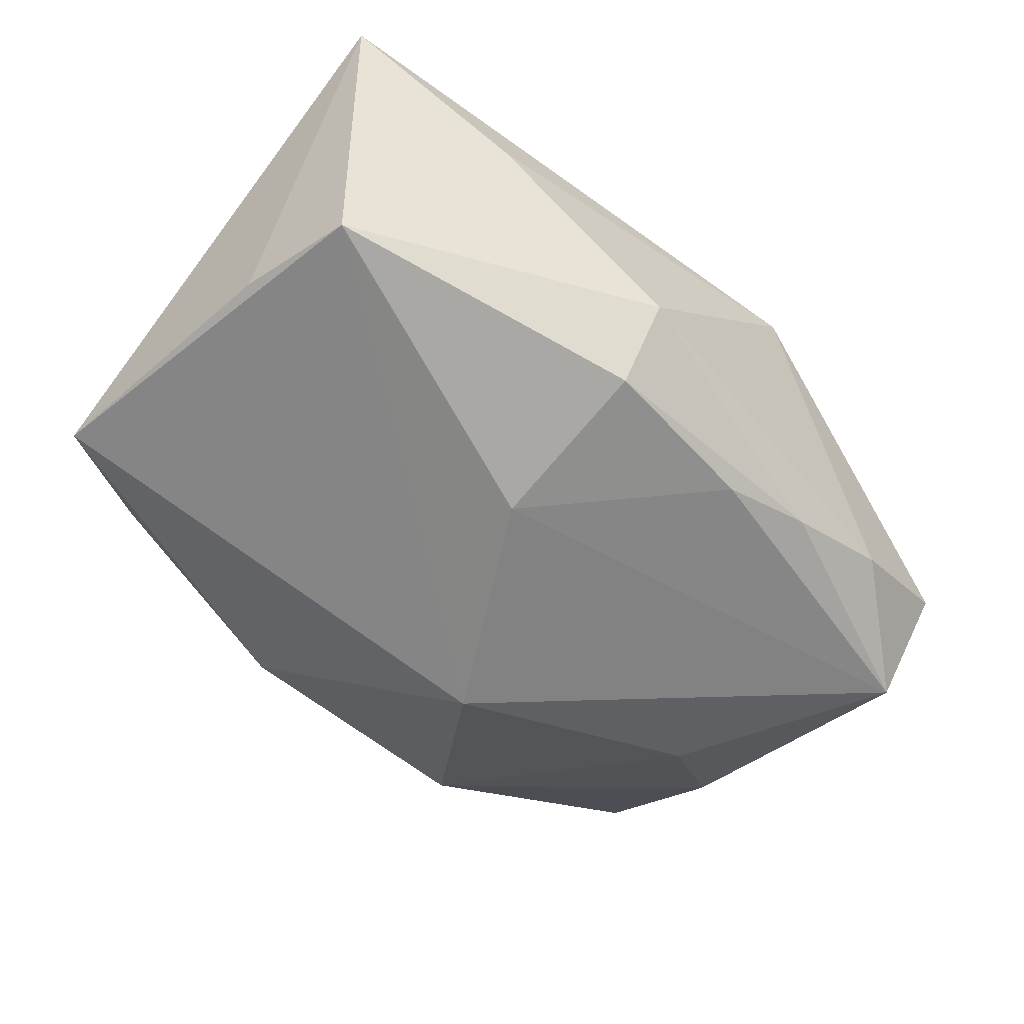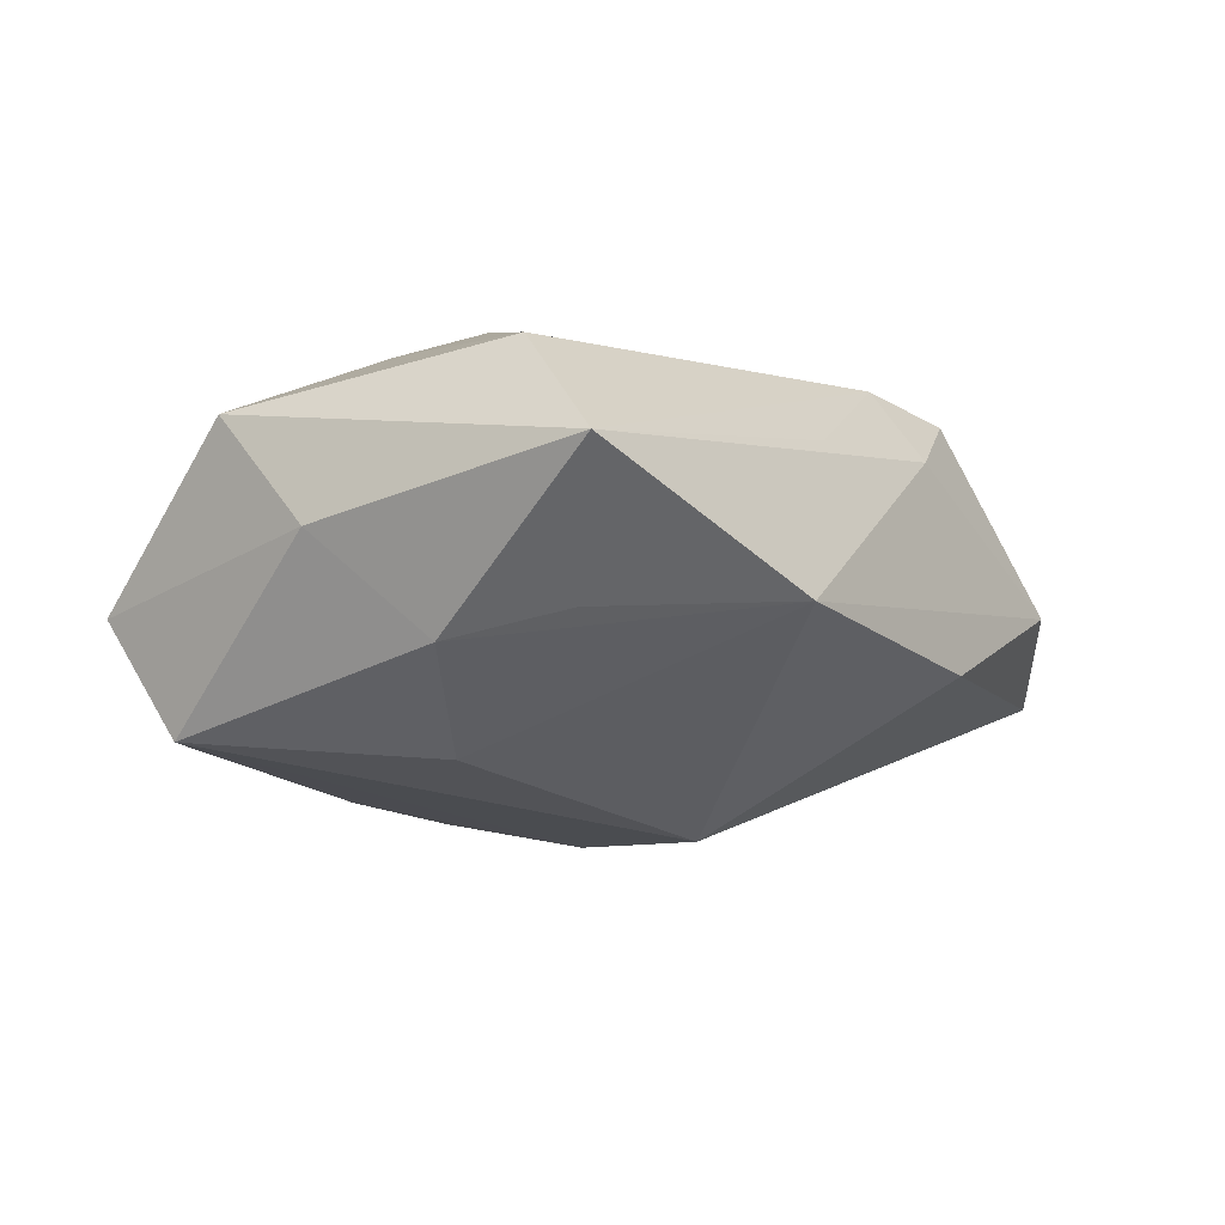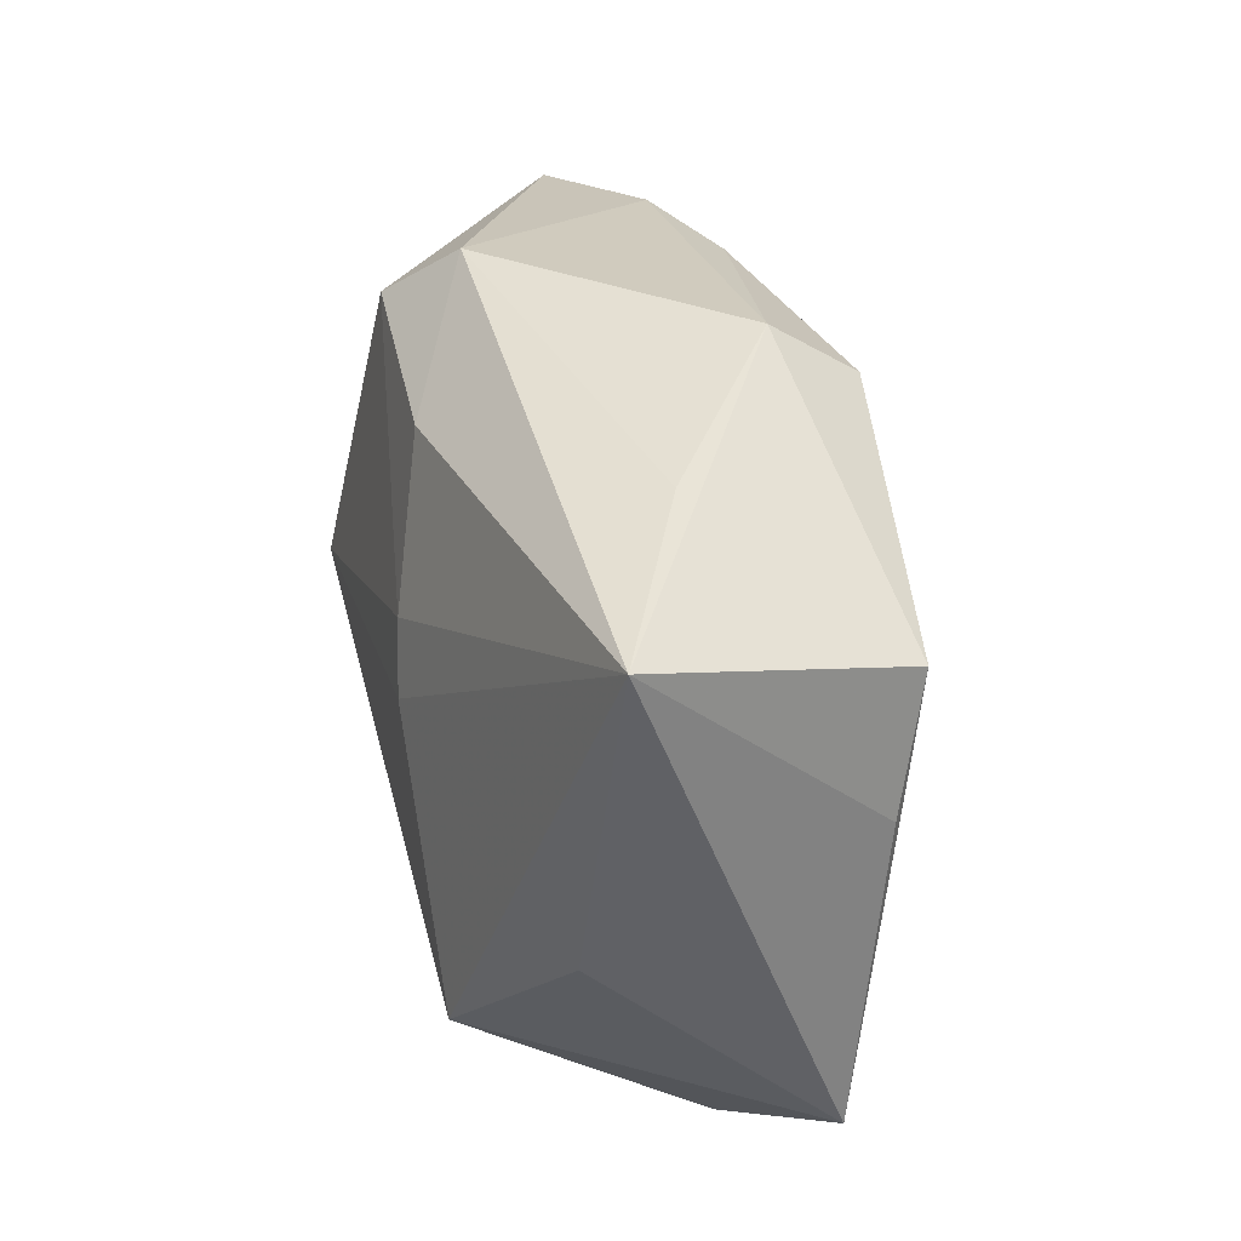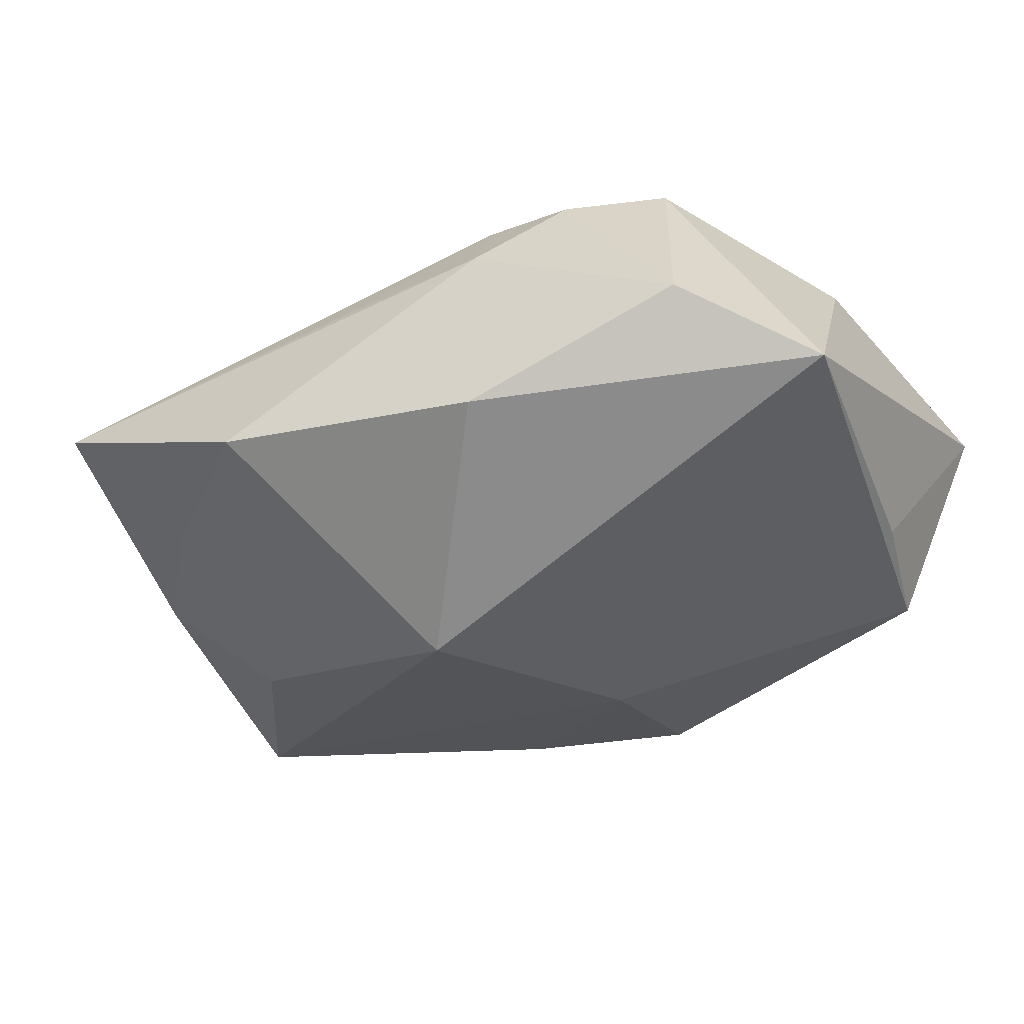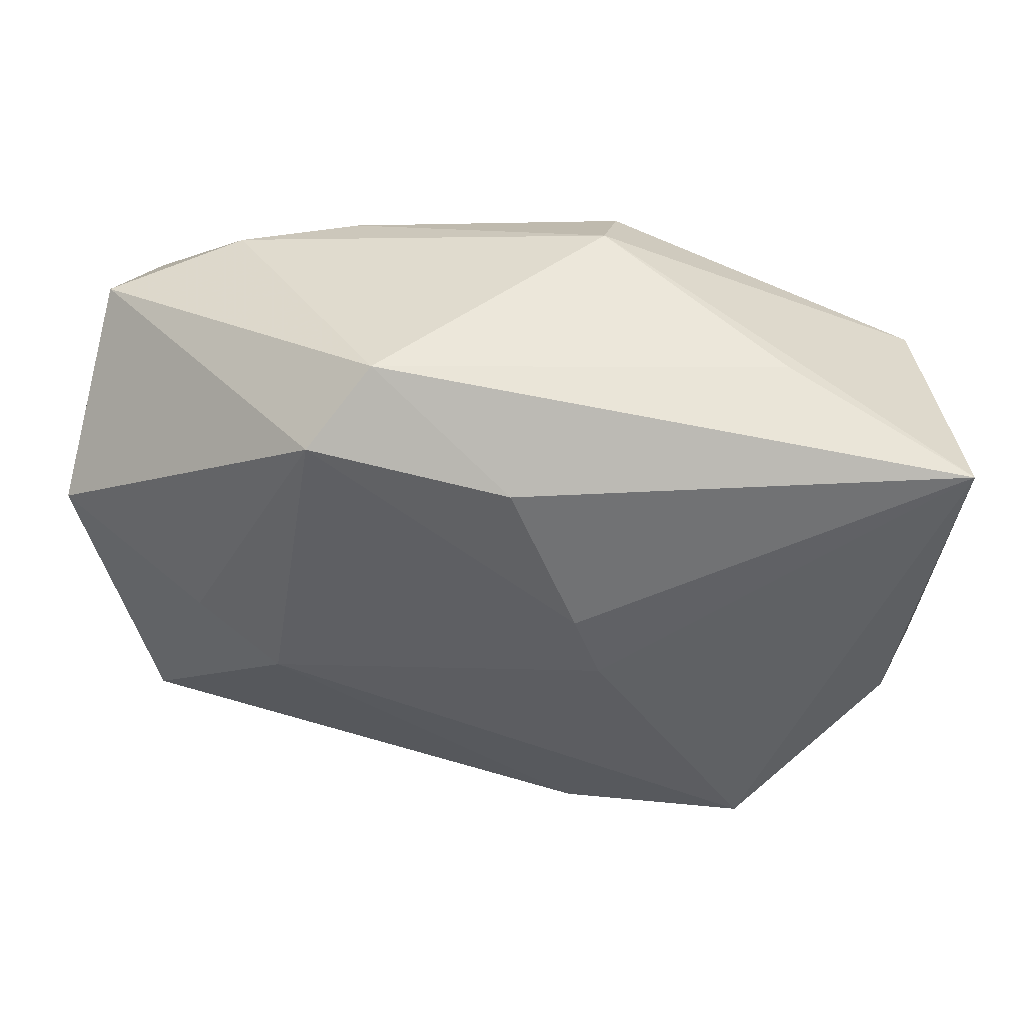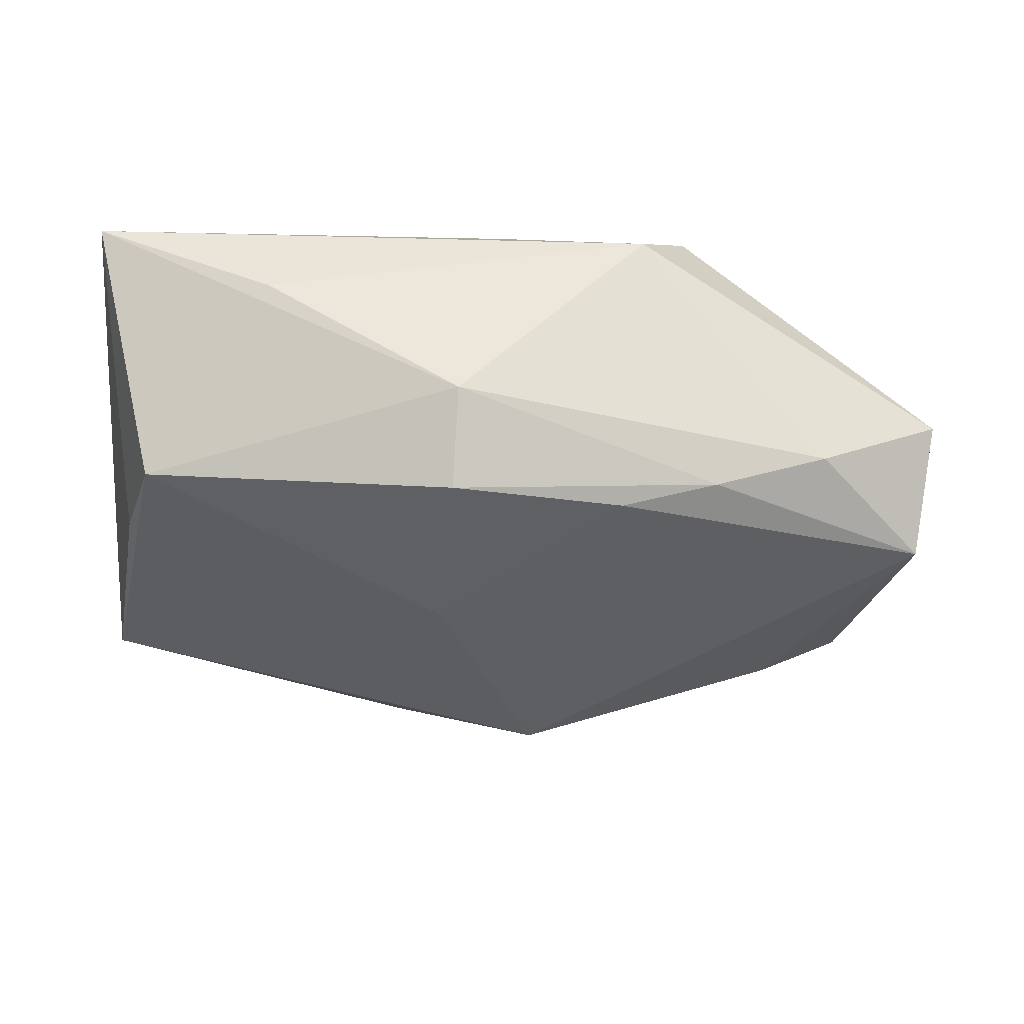
<metadata>
{"format":"obj","ext":"obj","renderer":"f3d","projection":"perspective","resolution":1024,"background":"white","views":[{"elev":-59.7,"azim":140.6,"up":"+Z"},{"elev":-9.7,"azim":-53.0,"up":"+Z"},{"elev":36.3,"azim":74.5,"up":"+Y"},{"elev":-31.7,"azim":28.5,"up":"+Z"},{"elev":51.6,"azim":9.9,"up":"+Y"},{"elev":-37.6,"azim":176.1,"up":"+Z"}]}
</metadata>
<code>
v 0.006011 0.02803 -0.01033
v -0.03365 -0.01829 0.01271
v 0.008238 0.009092 0.01803
v 0.02345 0.02714 0.001625
v -0.03692 -0.02682 0.003708
v -0.02591 -0.005737 -0.01637
v 0.03627 0.006141 -0.01035
v -0.027 0.0002514 0.01543
v 0.006649 0.007595 -0.0204
v 0.009893 -0.02876 -0.00793
v -0.03879 0.01888 -0.004964
v -0.01093 0.02803 0.008329
v 0.03958 0.02523 0.009383
v -0.01904 -0.002905 0.01878
v -0.0409 0.004965 0.008794
v -0.03743 0.01239 -0.01483
v 0.008127 -0.02168 0.01663
v -0.003048 -0.01156 -0.02134
v -0.02848 -0.01919 -0.006498
v -0.02761 0.02118 -0.01102
v 0.03941 -0.01898 -0.00686
v 0.002034 0.02131 0.01486
v 0.03576 -0.00239 0.01176
v -0.00901 0.02049 -0.01687
v -0.005861 -0.02586 0.009088
v 0.008977 -0.02645 0.01001
v -0.01565 0.02262 0.01378
v -0.04088 -0.0038 -0.0007642
v 0.02895 -0.02646 -0.0004683
v 0.02425 -0.01627 0.01878
v -0.03465 -0.01108 -0.009068
v 0.01061 0.003501 0.01878
v -0.01489 -0.0306 -0.005391
v -0.01751 0.02126 -0.01462
v 0.03373 0.01704 -0.01287
v 0.01713 -0.02332 0.01502
v 0.006177 0.02295 -0.01759
f 18 16 9
f 18 21 10
f 6 16 18
f 24 9 16
f 21 13 23
f 1 13 35
f 35 21 18
f 18 9 35
f 18 10 33
f 33 6 18
f 11 16 28
f 11 20 16
f 32 13 3
f 9 24 37
f 37 35 9
f 1 35 37
f 7 13 21
f 21 35 7
f 7 35 13
f 28 16 31
f 6 33 31
f 16 6 31
f 34 24 16
f 16 20 34
f 34 37 24
f 34 20 1
f 1 37 34
f 3 13 22
f 22 27 3
f 12 22 13
f 27 22 12
f 1 20 12
f 12 11 27
f 20 11 12
f 30 23 13
f 13 32 30
f 21 23 30
f 4 13 1
f 1 12 4
f 4 12 13
f 27 11 15
f 15 11 28
f 28 31 5
f 5 15 28
f 2 15 5
f 33 26 5
f 17 2 5
f 14 30 32
f 14 2 17
f 17 30 14
f 3 27 14
f 14 32 3
f 21 30 29
f 29 10 21
f 29 33 10
f 29 26 33
f 19 31 33
f 33 5 19
f 19 5 31
f 25 26 17
f 17 5 25
f 25 5 26
f 8 15 2
f 2 14 8
f 27 15 8
f 8 14 27
f 26 29 36
f 36 29 30
f 17 26 36
f 36 30 17

</code>
